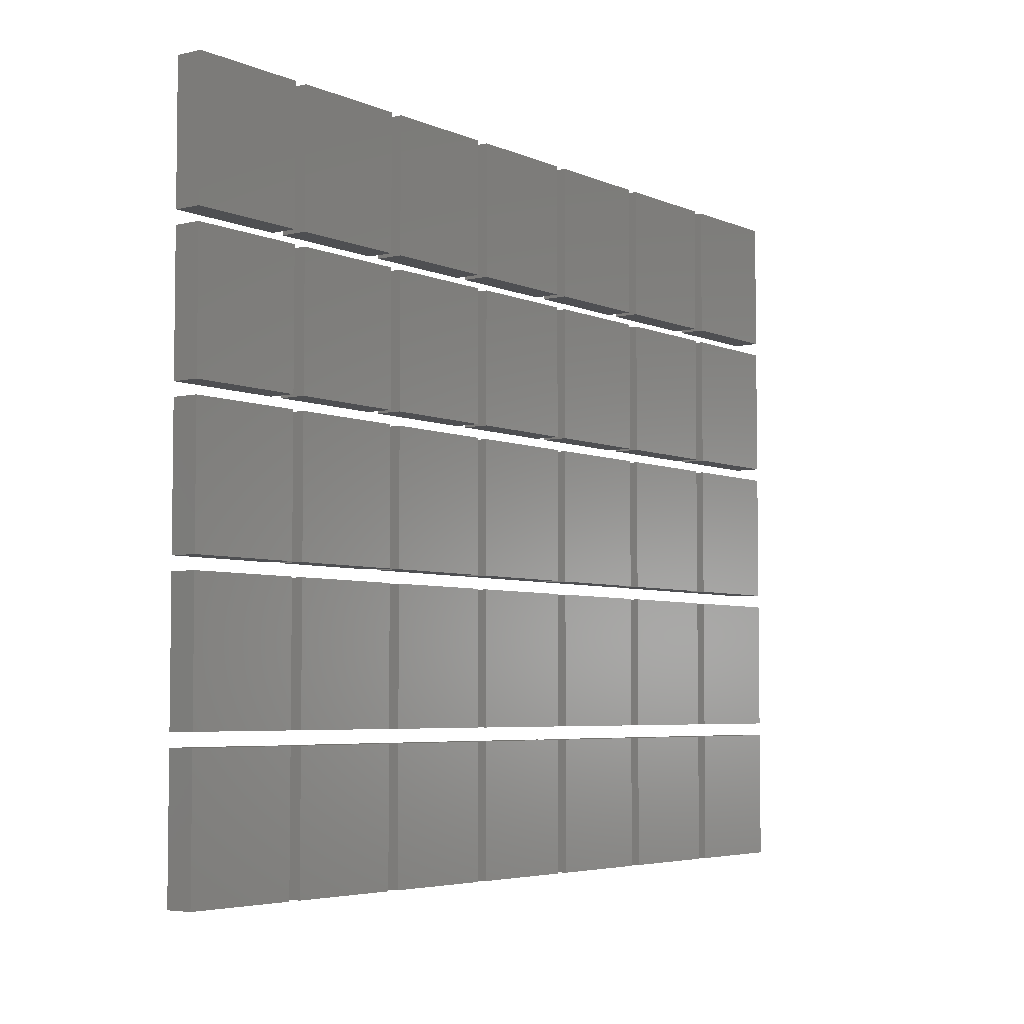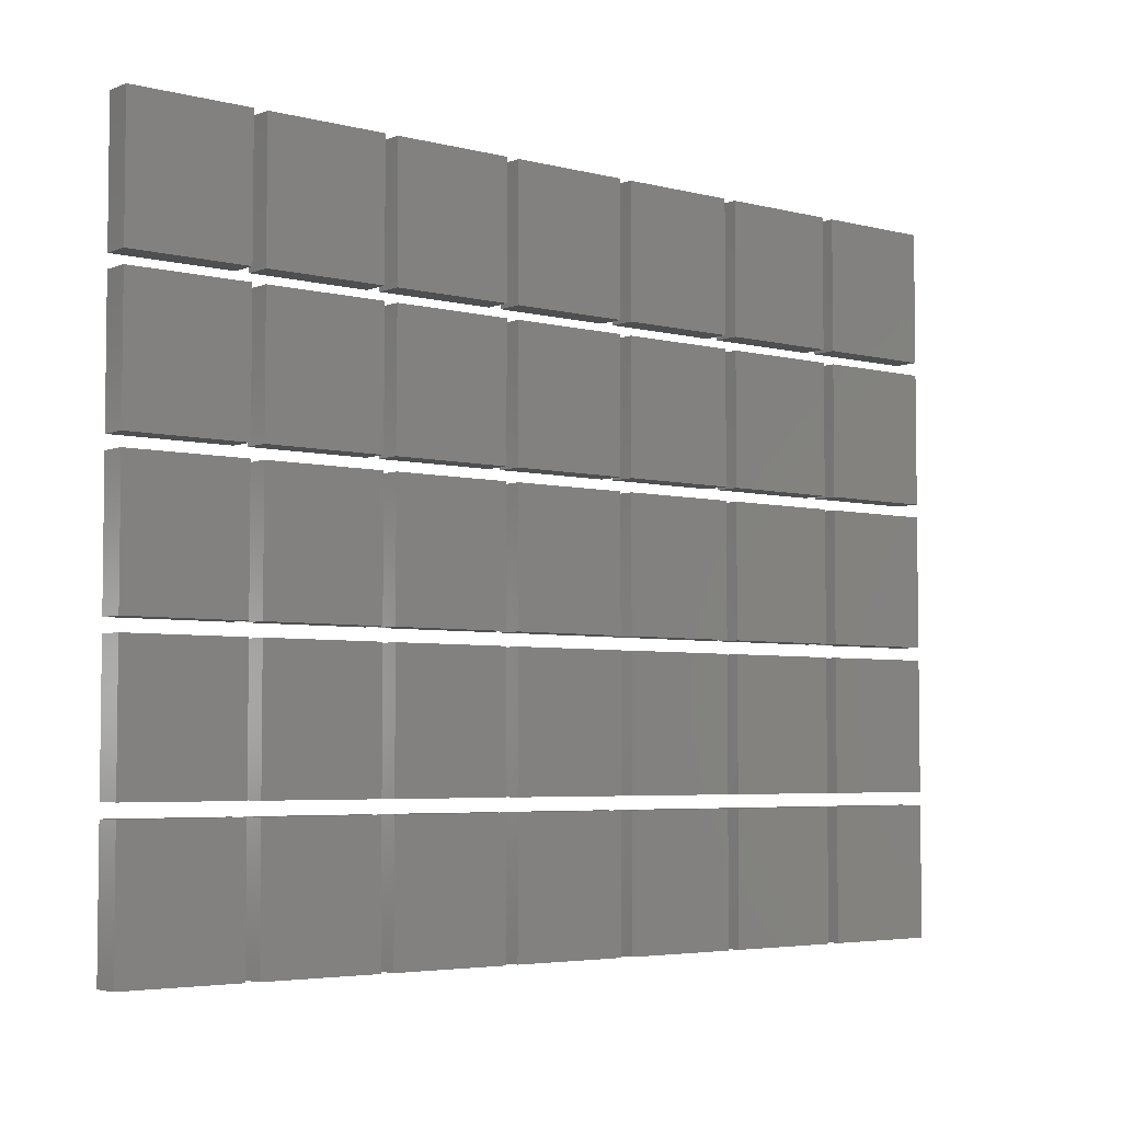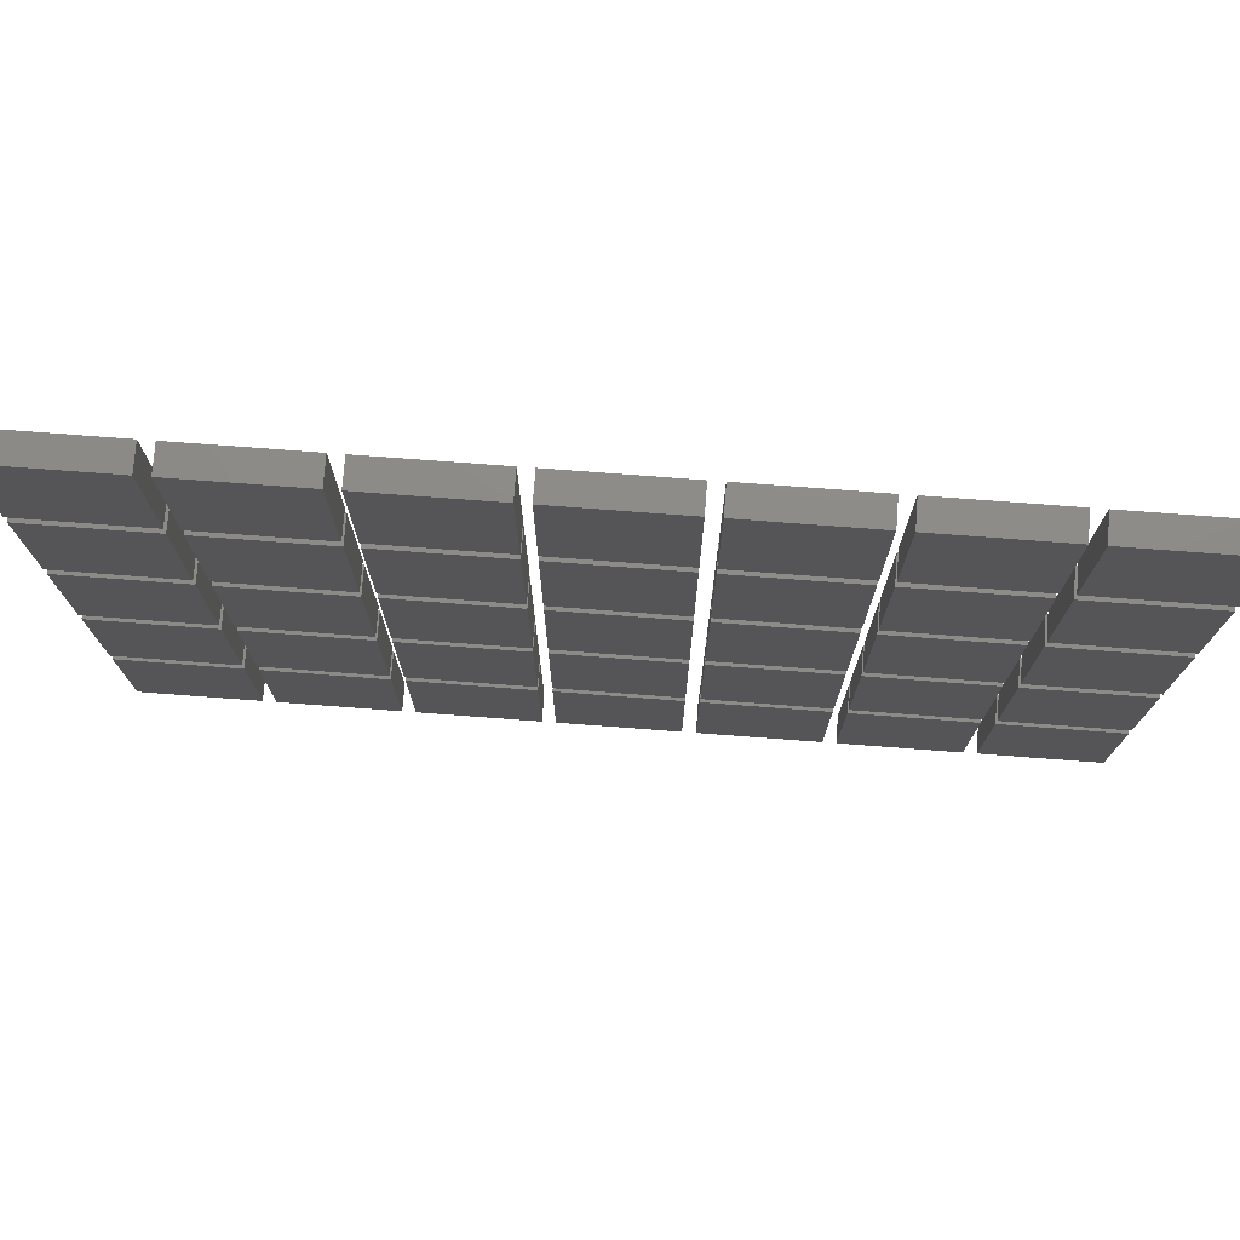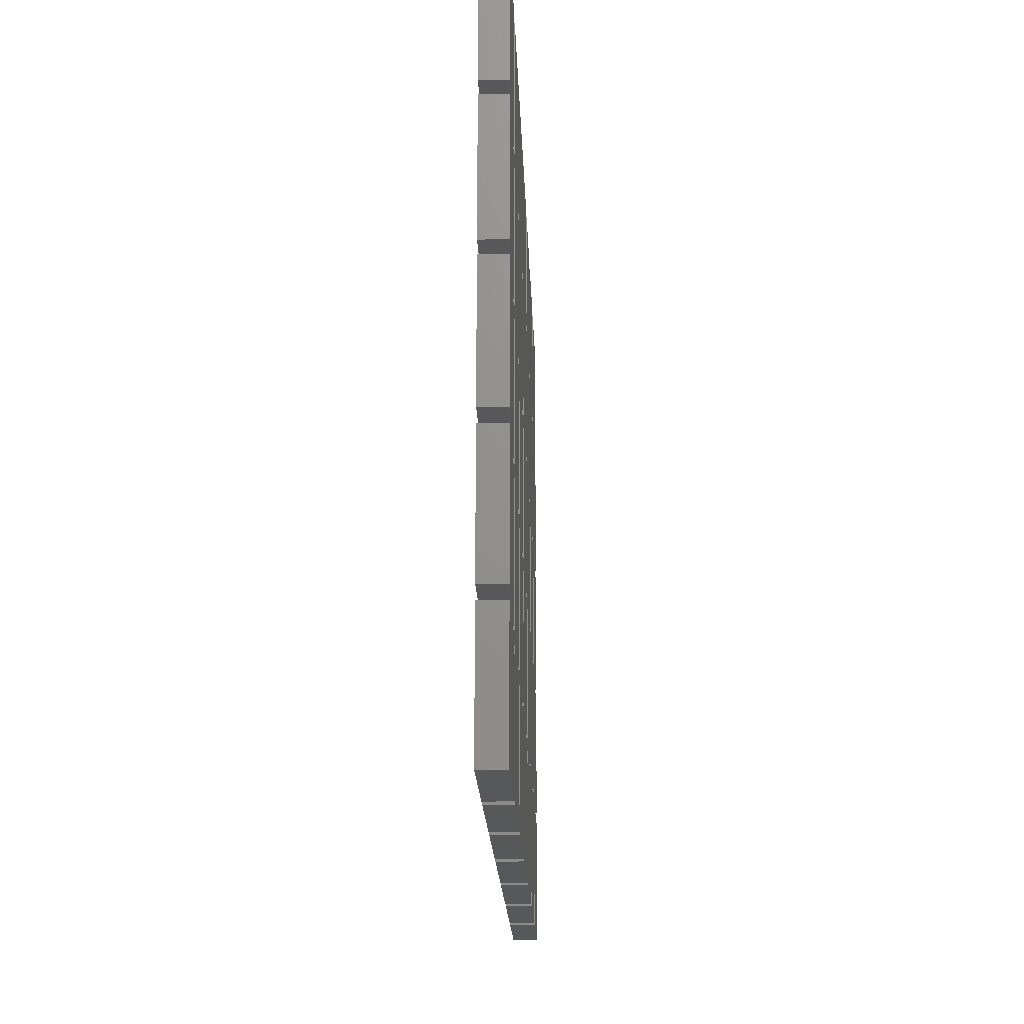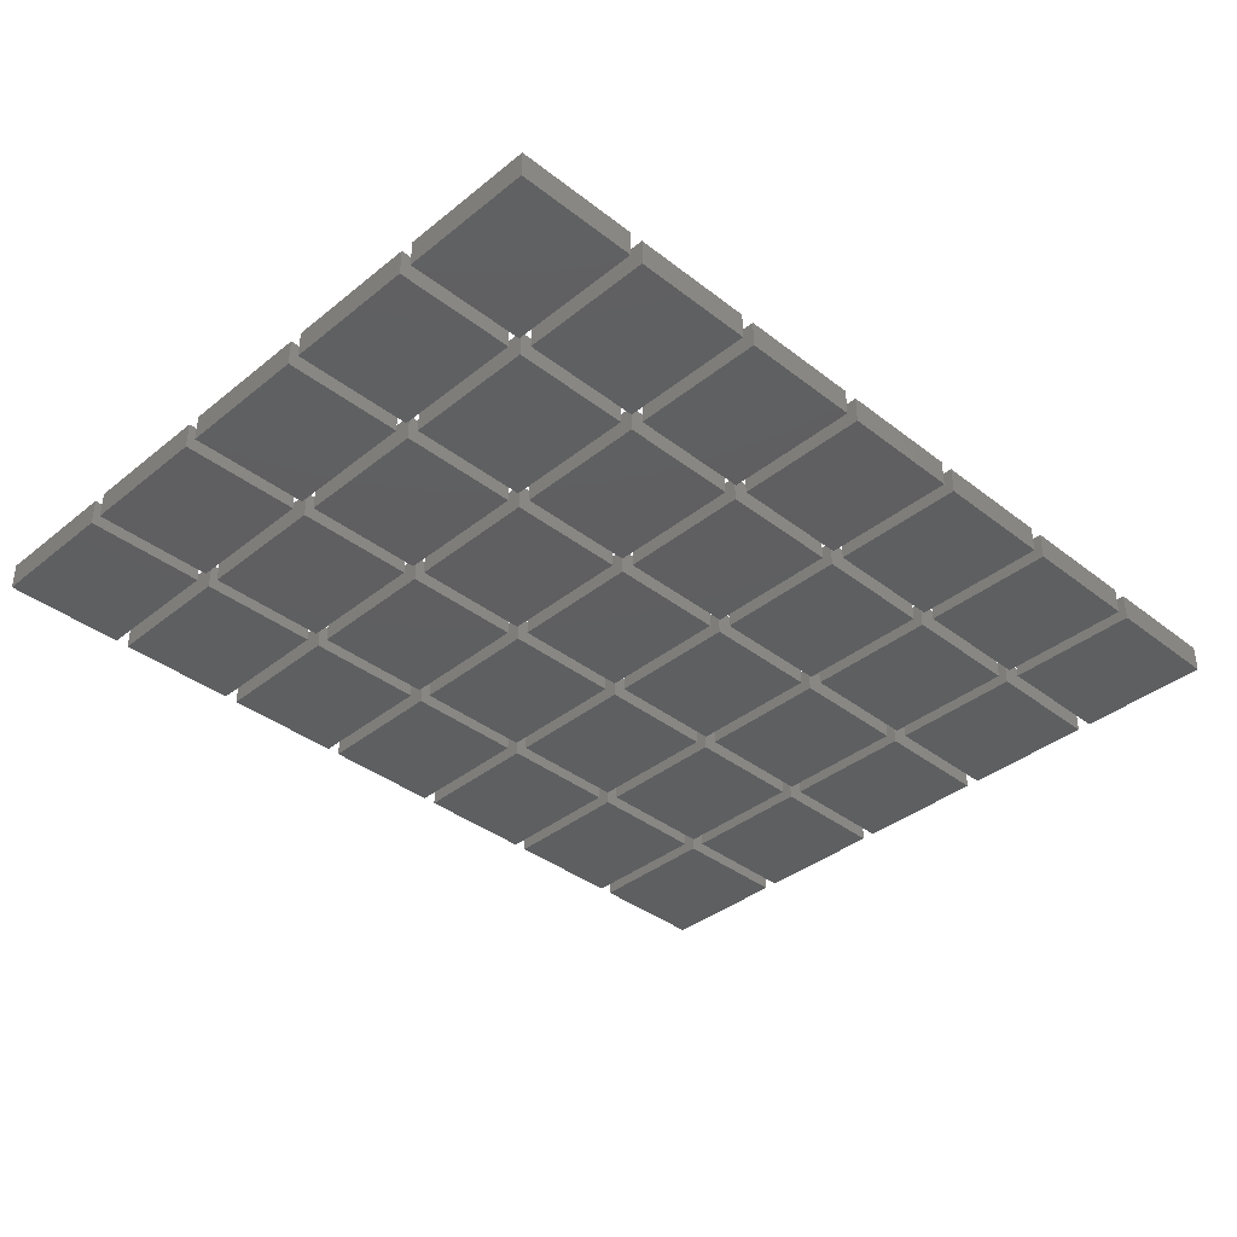
<metadata>
{"format":"stl","ext":"stl","renderer":"f3d","projection":"perspective","resolution":1024,"background":"white","views":[{"elev":-4.8,"azim":126.5,"up":"+Y"},{"elev":-4.5,"azim":140.8,"up":"+Y"},{"elev":75.7,"azim":4.3,"up":"+Y"},{"elev":-18.6,"azim":91.9,"up":"+Y"},{"elev":-38.0,"azim":-44.5,"up":"+Z"}]}
</metadata>
<code>
# stl→obj: 280 verts, 420 faces
v -34.5 -27.5 -1
v -34.5 -17.5 1
v -34.5 -17.5 -1
v -34.5 -27.5 1
v -25.5 -27.5 -1
v -25.5 -17.5 -1
v -25.5 -17.5 1
v -25.5 -27.5 1
v -34.5 -16.5 -1
v -34.5 -6.5 1
v -34.5 -6.5 -1
v -34.5 -16.5 1
v -25.5 -16.5 -1
v -25.5 -6.5 -1
v -25.5 -6.5 1
v -25.5 -16.5 1
v -34.5 -5.5 -1
v -34.5 4.5 1
v -34.5 4.5 -1
v -34.5 -5.5 1
v -25.5 -5.5 -1
v -25.5 4.5 -1
v -25.5 4.5 1
v -25.5 -5.5 1
v -34.5 5.5 -1
v -34.5 15.5 1
v -34.5 15.5 -1
v -34.5 5.5 1
v -25.5 5.5 -1
v -25.5 15.5 -1
v -25.5 15.5 1
v -25.5 5.5 1
v -34.5 16.5 -1
v -34.5 26.5 1
v -34.5 26.5 -1
v -34.5 16.5 1
v -25.5 16.5 -1
v -25.5 26.5 -1
v -25.5 26.5 1
v -25.5 16.5 1
v -24.5 -27.5 -1
v -24.5 -17.5 1
v -24.5 -17.5 -1
v -24.5 -27.5 1
v -15.5 -27.5 -1
v -15.5 -17.5 -1
v -15.5 -17.5 1
v -15.5 -27.5 1
v -24.5 -16.5 -1
v -24.5 -6.5 1
v -24.5 -6.5 -1
v -24.5 -16.5 1
v -15.5 -16.5 -1
v -15.5 -6.5 -1
v -15.5 -6.5 1
v -15.5 -16.5 1
v -24.5 -5.5 -1
v -24.5 4.5 1
v -24.5 4.5 -1
v -24.5 -5.5 1
v -15.5 -5.5 -1
v -15.5 4.5 -1
v -15.5 4.5 1
v -15.5 -5.5 1
v -24.5 5.5 -1
v -24.5 15.5 1
v -24.5 15.5 -1
v -24.5 5.5 1
v -15.5 5.5 -1
v -15.5 15.5 -1
v -15.5 15.5 1
v -15.5 5.5 1
v -24.5 16.5 -1
v -24.5 26.5 1
v -24.5 26.5 -1
v -24.5 16.5 1
v -15.5 16.5 -1
v -15.5 26.5 -1
v -15.5 26.5 1
v -15.5 16.5 1
v -14.5 -27.5 -1
v -14.5 -17.5 1
v -14.5 -17.5 -1
v -14.5 -27.5 1
v -5.5 -27.5 -1
v -5.5 -17.5 -1
v -5.5 -17.5 1
v -5.5 -27.5 1
v -14.5 -16.5 -1
v -14.5 -6.5 1
v -14.5 -6.5 -1
v -14.5 -16.5 1
v -5.5 -16.5 -1
v -5.5 -6.5 -1
v -5.5 -6.5 1
v -5.5 -16.5 1
v -14.5 -5.5 -1
v -14.5 4.5 1
v -14.5 4.5 -1
v -14.5 -5.5 1
v -5.5 -5.5 -1
v -5.5 4.5 -1
v -5.5 4.5 1
v -5.5 -5.5 1
v -14.5 5.5 -1
v -14.5 15.5 1
v -14.5 15.5 -1
v -14.5 5.5 1
v -5.5 5.5 -1
v -5.5 15.5 -1
v -5.5 15.5 1
v -5.5 5.5 1
v -14.5 16.5 -1
v -14.5 26.5 1
v -14.5 26.5 -1
v -14.5 16.5 1
v -5.5 16.5 -1
v -5.5 26.5 -1
v -5.5 26.5 1
v -5.5 16.5 1
v -4.5 -27.5 -1
v -4.5 -17.5 1
v -4.5 -17.5 -1
v -4.5 -27.5 1
v 4.5 -27.5 -1
v 4.5 -17.5 -1
v 4.5 -17.5 1
v 4.5 -27.5 1
v -4.5 -16.5 -1
v -4.5 -6.5 1
v -4.5 -6.5 -1
v -4.5 -16.5 1
v 4.5 -16.5 -1
v 4.5 -6.5 -1
v 4.5 -6.5 1
v 4.5 -16.5 1
v -4.5 -5.5 -1
v -4.5 4.5 1
v -4.5 4.5 -1
v -4.5 -5.5 1
v 4.5 -5.5 -1
v 4.5 4.5 -1
v 4.5 4.5 1
v 4.5 -5.5 1
v -4.5 5.5 -1
v -4.5 15.5 1
v -4.5 15.5 -1
v -4.5 5.5 1
v 4.5 5.5 -1
v 4.5 15.5 -1
v 4.5 15.5 1
v 4.5 5.5 1
v -4.5 16.5 -1
v -4.5 26.5 1
v -4.5 26.5 -1
v -4.5 16.5 1
v 4.5 16.5 -1
v 4.5 26.5 -1
v 4.5 26.5 1
v 4.5 16.5 1
v 5.5 -27.5 -1
v 5.5 -17.5 1
v 5.5 -17.5 -1
v 5.5 -27.5 1
v 14.5 -27.5 -1
v 14.5 -17.5 -1
v 14.5 -17.5 1
v 14.5 -27.5 1
v 5.5 -16.5 -1
v 5.5 -6.5 1
v 5.5 -6.5 -1
v 5.5 -16.5 1
v 14.5 -16.5 -1
v 14.5 -6.5 -1
v 14.5 -6.5 1
v 14.5 -16.5 1
v 5.5 -5.5 -1
v 5.5 4.5 1
v 5.5 4.5 -1
v 5.5 -5.5 1
v 14.5 -5.5 -1
v 14.5 4.5 -1
v 14.5 4.5 1
v 14.5 -5.5 1
v 5.5 5.5 -1
v 5.5 15.5 1
v 5.5 15.5 -1
v 5.5 5.5 1
v 14.5 5.5 -1
v 14.5 15.5 -1
v 14.5 15.5 1
v 14.5 5.5 1
v 5.5 16.5 -1
v 5.5 26.5 1
v 5.5 26.5 -1
v 5.5 16.5 1
v 14.5 16.5 -1
v 14.5 26.5 -1
v 14.5 26.5 1
v 14.5 16.5 1
v 15.5 -27.5 -1
v 15.5 -17.5 1
v 15.5 -17.5 -1
v 15.5 -27.5 1
v 24.5 -27.5 -1
v 24.5 -17.5 -1
v 24.5 -17.5 1
v 24.5 -27.5 1
v 15.5 -16.5 -1
v 15.5 -6.5 1
v 15.5 -6.5 -1
v 15.5 -16.5 1
v 24.5 -16.5 -1
v 24.5 -6.5 -1
v 24.5 -6.5 1
v 24.5 -16.5 1
v 15.5 -5.5 -1
v 15.5 4.5 1
v 15.5 4.5 -1
v 15.5 -5.5 1
v 24.5 -5.5 -1
v 24.5 4.5 -1
v 24.5 4.5 1
v 24.5 -5.5 1
v 15.5 5.5 -1
v 15.5 15.5 1
v 15.5 15.5 -1
v 15.5 5.5 1
v 24.5 5.5 -1
v 24.5 15.5 -1
v 24.5 15.5 1
v 24.5 5.5 1
v 15.5 16.5 -1
v 15.5 26.5 1
v 15.5 26.5 -1
v 15.5 16.5 1
v 24.5 16.5 -1
v 24.5 26.5 -1
v 24.5 26.5 1
v 24.5 16.5 1
v 25.5 -27.5 -1
v 25.5 -17.5 1
v 25.5 -17.5 -1
v 25.5 -27.5 1
v 34.5 -27.5 -1
v 34.5 -17.5 -1
v 34.5 -17.5 1
v 34.5 -27.5 1
v 25.5 -16.5 -1
v 25.5 -6.5 1
v 25.5 -6.5 -1
v 25.5 -16.5 1
v 34.5 -16.5 -1
v 34.5 -6.5 -1
v 34.5 -6.5 1
v 34.5 -16.5 1
v 25.5 -5.5 -1
v 25.5 4.5 1
v 25.5 4.5 -1
v 25.5 -5.5 1
v 34.5 -5.5 -1
v 34.5 4.5 -1
v 34.5 4.5 1
v 34.5 -5.5 1
v 25.5 5.5 -1
v 25.5 15.5 1
v 25.5 15.5 -1
v 25.5 5.5 1
v 34.5 5.5 -1
v 34.5 15.5 -1
v 34.5 15.5 1
v 34.5 5.5 1
v 25.5 16.5 -1
v 25.5 26.5 1
v 25.5 26.5 -1
v 25.5 16.5 1
v 34.5 16.5 -1
v 34.5 26.5 -1
v 34.5 26.5 1
v 34.5 16.5 1
f 1 2 3
f 4 2 1
f 5 6 7
f 8 5 7
f 8 1 5
f 8 4 1
f 7 6 3
f 7 3 2
f 6 1 3
f 6 5 1
f 7 2 4
f 7 4 8
f 9 10 11
f 12 10 9
f 13 14 15
f 16 13 15
f 16 9 13
f 16 12 9
f 15 14 11
f 15 11 10
f 14 9 11
f 14 13 9
f 15 10 12
f 15 12 16
f 17 18 19
f 20 18 17
f 21 22 23
f 24 21 23
f 24 17 21
f 24 20 17
f 23 22 19
f 23 19 18
f 22 17 19
f 22 21 17
f 23 18 20
f 23 20 24
f 25 26 27
f 28 26 25
f 29 30 31
f 32 29 31
f 32 25 29
f 32 28 25
f 31 30 27
f 31 27 26
f 30 25 27
f 30 29 25
f 31 26 28
f 31 28 32
f 33 34 35
f 36 34 33
f 37 38 39
f 40 37 39
f 40 33 37
f 40 36 33
f 39 38 35
f 39 35 34
f 38 33 35
f 38 37 33
f 39 34 36
f 39 36 40
f 41 42 43
f 44 42 41
f 45 46 47
f 48 45 47
f 48 41 45
f 48 44 41
f 47 46 43
f 47 43 42
f 46 41 43
f 46 45 41
f 47 42 44
f 47 44 48
f 49 50 51
f 52 50 49
f 53 54 55
f 56 53 55
f 56 49 53
f 56 52 49
f 55 54 51
f 55 51 50
f 54 49 51
f 54 53 49
f 55 50 52
f 55 52 56
f 57 58 59
f 60 58 57
f 61 62 63
f 64 61 63
f 64 57 61
f 64 60 57
f 63 62 59
f 63 59 58
f 62 57 59
f 62 61 57
f 63 58 60
f 63 60 64
f 65 66 67
f 68 66 65
f 69 70 71
f 72 69 71
f 72 65 69
f 72 68 65
f 71 70 67
f 71 67 66
f 70 65 67
f 70 69 65
f 71 66 68
f 71 68 72
f 73 74 75
f 76 74 73
f 77 78 79
f 80 77 79
f 80 73 77
f 80 76 73
f 79 78 75
f 79 75 74
f 78 73 75
f 78 77 73
f 79 74 76
f 79 76 80
f 81 82 83
f 84 82 81
f 85 86 87
f 88 85 87
f 88 81 85
f 88 84 81
f 87 86 83
f 87 83 82
f 86 81 83
f 86 85 81
f 87 82 84
f 87 84 88
f 89 90 91
f 92 90 89
f 93 94 95
f 96 93 95
f 96 89 93
f 96 92 89
f 95 94 91
f 95 91 90
f 94 89 91
f 94 93 89
f 95 90 92
f 95 92 96
f 97 98 99
f 100 98 97
f 101 102 103
f 104 101 103
f 104 97 101
f 104 100 97
f 103 102 99
f 103 99 98
f 102 97 99
f 102 101 97
f 103 98 100
f 103 100 104
f 105 106 107
f 108 106 105
f 109 110 111
f 112 109 111
f 112 105 109
f 112 108 105
f 111 110 107
f 111 107 106
f 110 105 107
f 110 109 105
f 111 106 108
f 111 108 112
f 113 114 115
f 116 114 113
f 117 118 119
f 120 117 119
f 120 113 117
f 120 116 113
f 119 118 115
f 119 115 114
f 118 113 115
f 118 117 113
f 119 114 116
f 119 116 120
f 121 122 123
f 124 122 121
f 125 126 127
f 128 125 127
f 128 121 125
f 128 124 121
f 127 126 123
f 127 123 122
f 126 121 123
f 126 125 121
f 127 122 124
f 127 124 128
f 129 130 131
f 132 130 129
f 133 134 135
f 136 133 135
f 136 129 133
f 136 132 129
f 135 134 131
f 135 131 130
f 134 129 131
f 134 133 129
f 135 130 132
f 135 132 136
f 137 138 139
f 140 138 137
f 141 142 143
f 144 141 143
f 144 137 141
f 144 140 137
f 143 142 139
f 143 139 138
f 142 137 139
f 142 141 137
f 143 138 140
f 143 140 144
f 145 146 147
f 148 146 145
f 149 150 151
f 152 149 151
f 152 145 149
f 152 148 145
f 151 150 147
f 151 147 146
f 150 145 147
f 150 149 145
f 151 146 148
f 151 148 152
f 153 154 155
f 156 154 153
f 157 158 159
f 160 157 159
f 160 153 157
f 160 156 153
f 159 158 155
f 159 155 154
f 158 153 155
f 158 157 153
f 159 154 156
f 159 156 160
f 161 162 163
f 164 162 161
f 165 166 167
f 168 165 167
f 168 161 165
f 168 164 161
f 167 166 163
f 167 163 162
f 166 161 163
f 166 165 161
f 167 162 164
f 167 164 168
f 169 170 171
f 172 170 169
f 173 174 175
f 176 173 175
f 176 169 173
f 176 172 169
f 175 174 171
f 175 171 170
f 174 169 171
f 174 173 169
f 175 170 172
f 175 172 176
f 177 178 179
f 180 178 177
f 181 182 183
f 184 181 183
f 184 177 181
f 184 180 177
f 183 182 179
f 183 179 178
f 182 177 179
f 182 181 177
f 183 178 180
f 183 180 184
f 185 186 187
f 188 186 185
f 189 190 191
f 192 189 191
f 192 185 189
f 192 188 185
f 191 190 187
f 191 187 186
f 190 185 187
f 190 189 185
f 191 186 188
f 191 188 192
f 193 194 195
f 196 194 193
f 197 198 199
f 200 197 199
f 200 193 197
f 200 196 193
f 199 198 195
f 199 195 194
f 198 193 195
f 198 197 193
f 199 194 196
f 199 196 200
f 201 202 203
f 204 202 201
f 205 206 207
f 208 205 207
f 208 201 205
f 208 204 201
f 207 206 203
f 207 203 202
f 206 201 203
f 206 205 201
f 207 202 204
f 207 204 208
f 209 210 211
f 212 210 209
f 213 214 215
f 216 213 215
f 216 209 213
f 216 212 209
f 215 214 211
f 215 211 210
f 214 209 211
f 214 213 209
f 215 210 212
f 215 212 216
f 217 218 219
f 220 218 217
f 221 222 223
f 224 221 223
f 224 217 221
f 224 220 217
f 223 222 219
f 223 219 218
f 222 217 219
f 222 221 217
f 223 218 220
f 223 220 224
f 225 226 227
f 228 226 225
f 229 230 231
f 232 229 231
f 232 225 229
f 232 228 225
f 231 230 227
f 231 227 226
f 230 225 227
f 230 229 225
f 231 226 228
f 231 228 232
f 233 234 235
f 236 234 233
f 237 238 239
f 240 237 239
f 240 233 237
f 240 236 233
f 239 238 235
f 239 235 234
f 238 233 235
f 238 237 233
f 239 234 236
f 239 236 240
f 241 242 243
f 244 242 241
f 245 246 247
f 248 245 247
f 248 241 245
f 248 244 241
f 247 246 243
f 247 243 242
f 246 241 243
f 246 245 241
f 247 242 244
f 247 244 248
f 249 250 251
f 252 250 249
f 253 254 255
f 256 253 255
f 256 249 253
f 256 252 249
f 255 254 251
f 255 251 250
f 254 249 251
f 254 253 249
f 255 250 252
f 255 252 256
f 257 258 259
f 260 258 257
f 261 262 263
f 264 261 263
f 264 257 261
f 264 260 257
f 263 262 259
f 263 259 258
f 262 257 259
f 262 261 257
f 263 258 260
f 263 260 264
f 265 266 267
f 268 266 265
f 269 270 271
f 272 269 271
f 272 265 269
f 272 268 265
f 271 270 267
f 271 267 266
f 270 265 267
f 270 269 265
f 271 266 268
f 271 268 272
f 273 274 275
f 276 274 273
f 277 278 279
f 280 277 279
f 280 273 277
f 280 276 273
f 279 278 275
f 279 275 274
f 278 273 275
f 278 277 273
f 279 274 276
f 279 276 280

</code>
